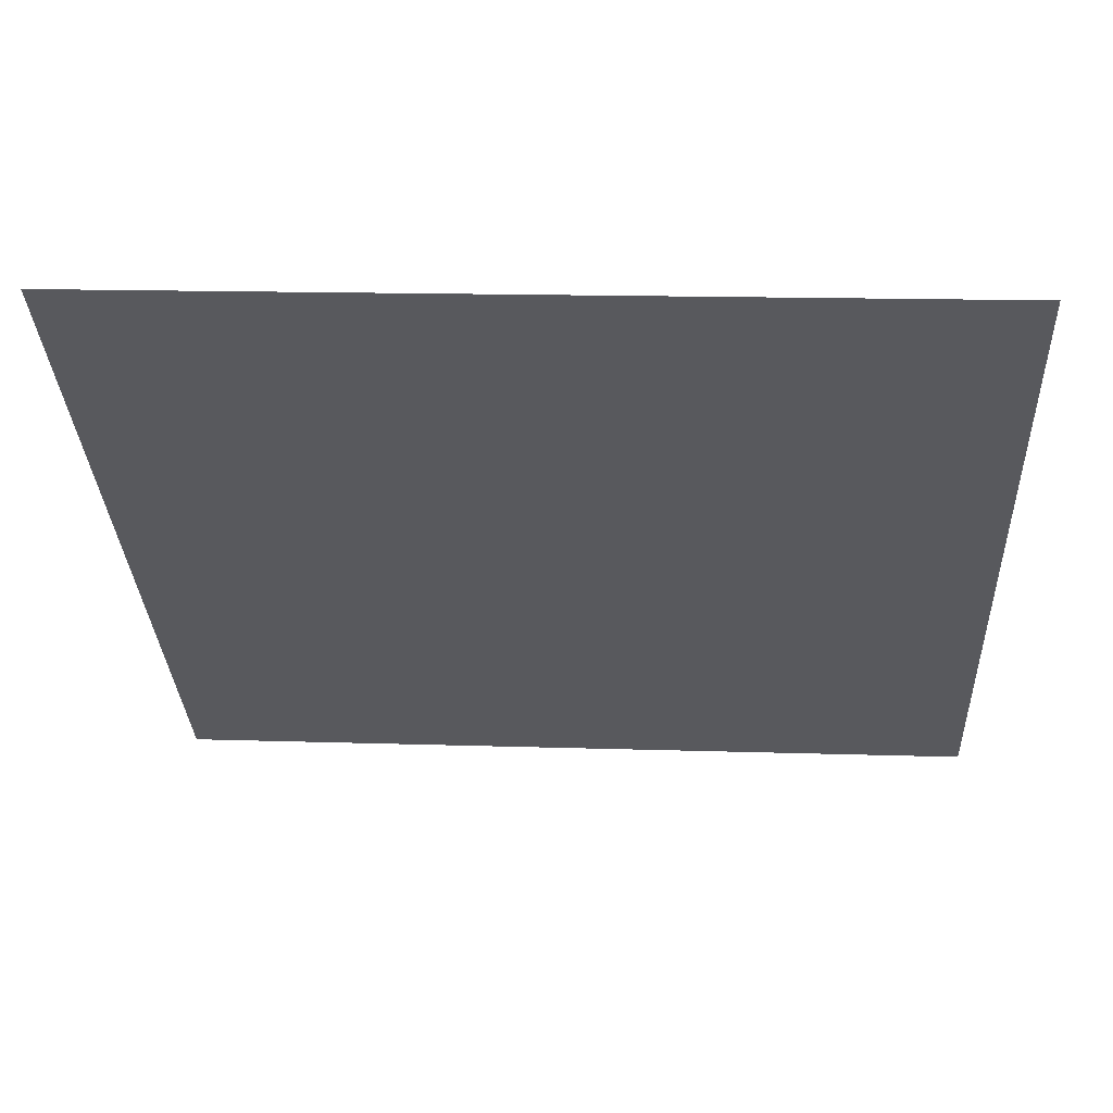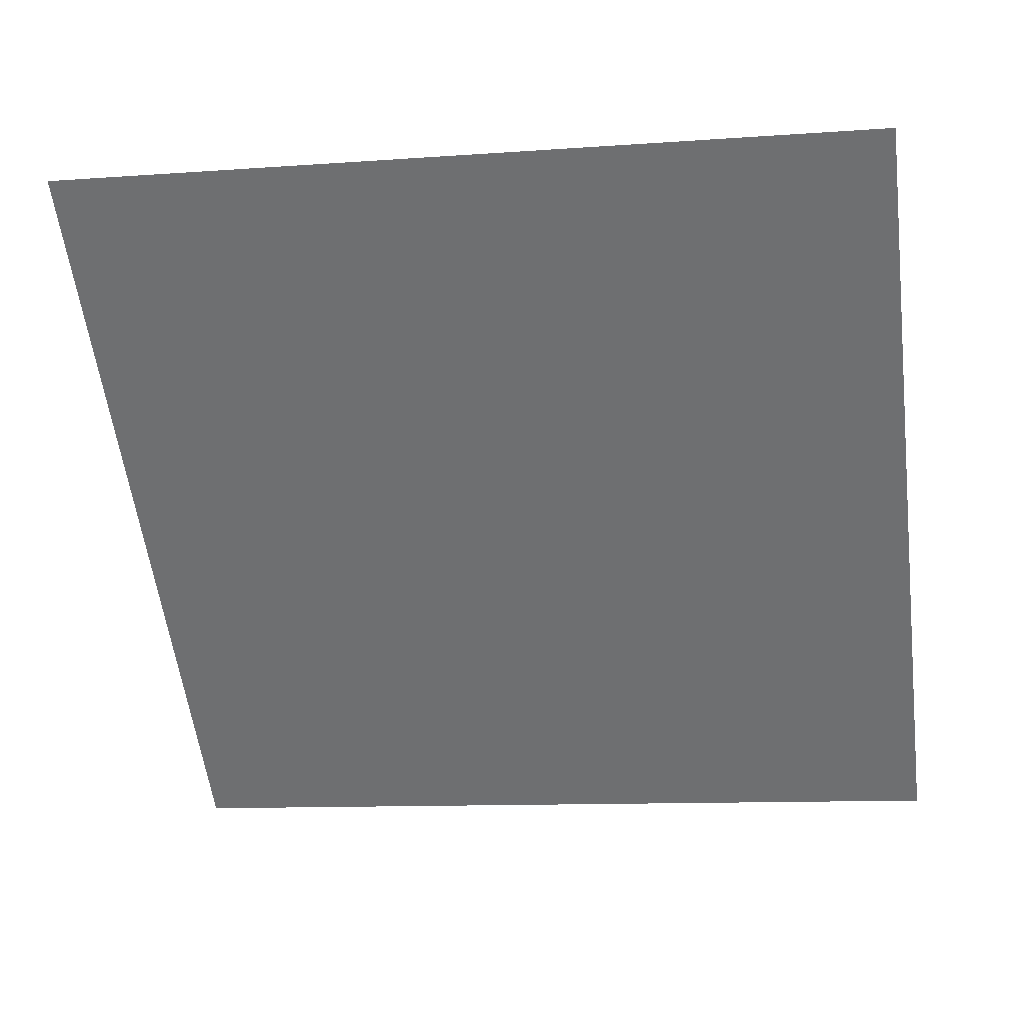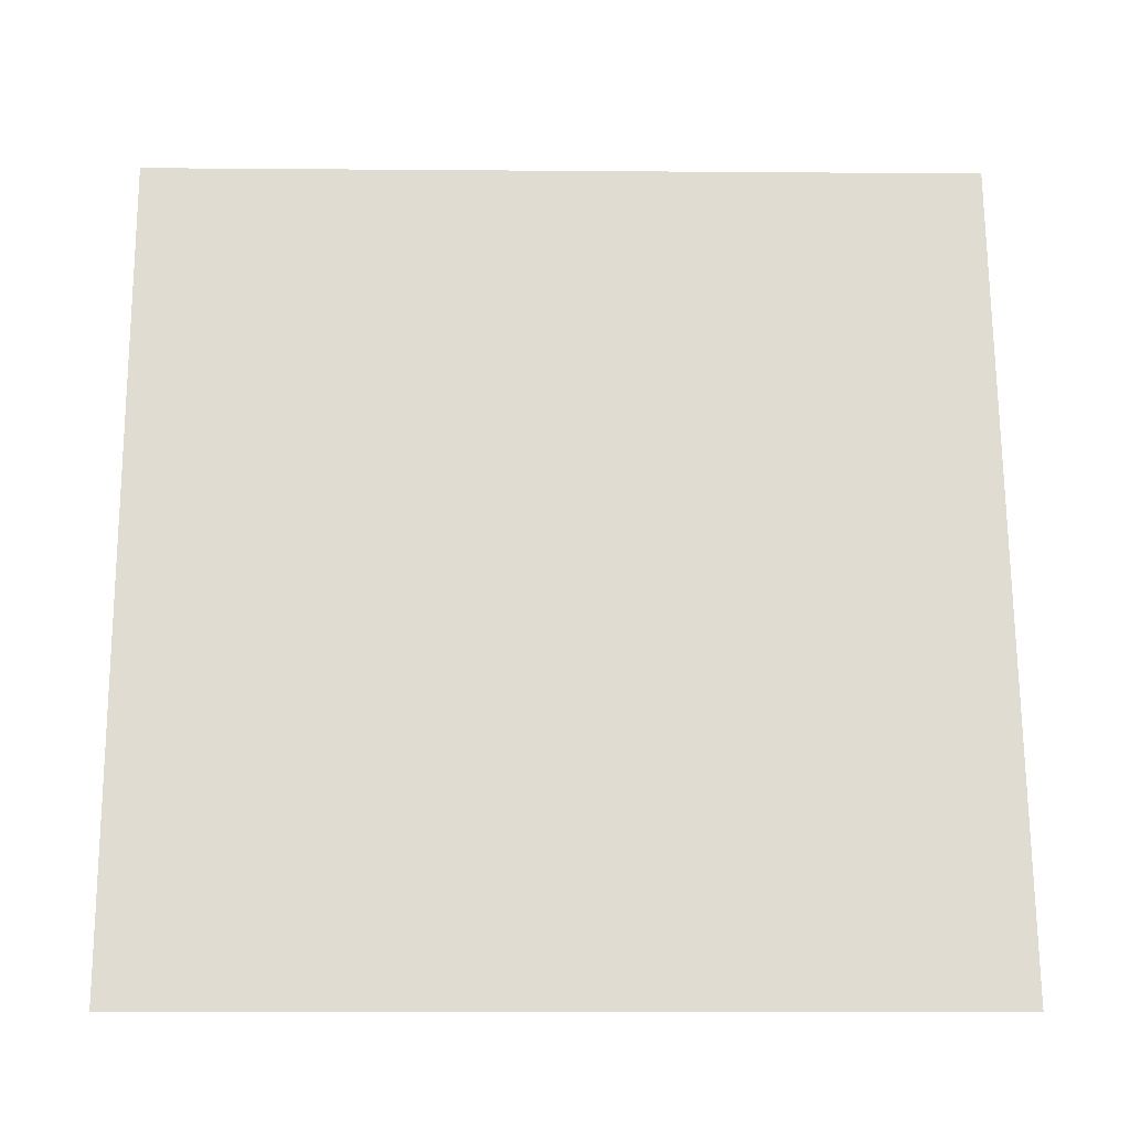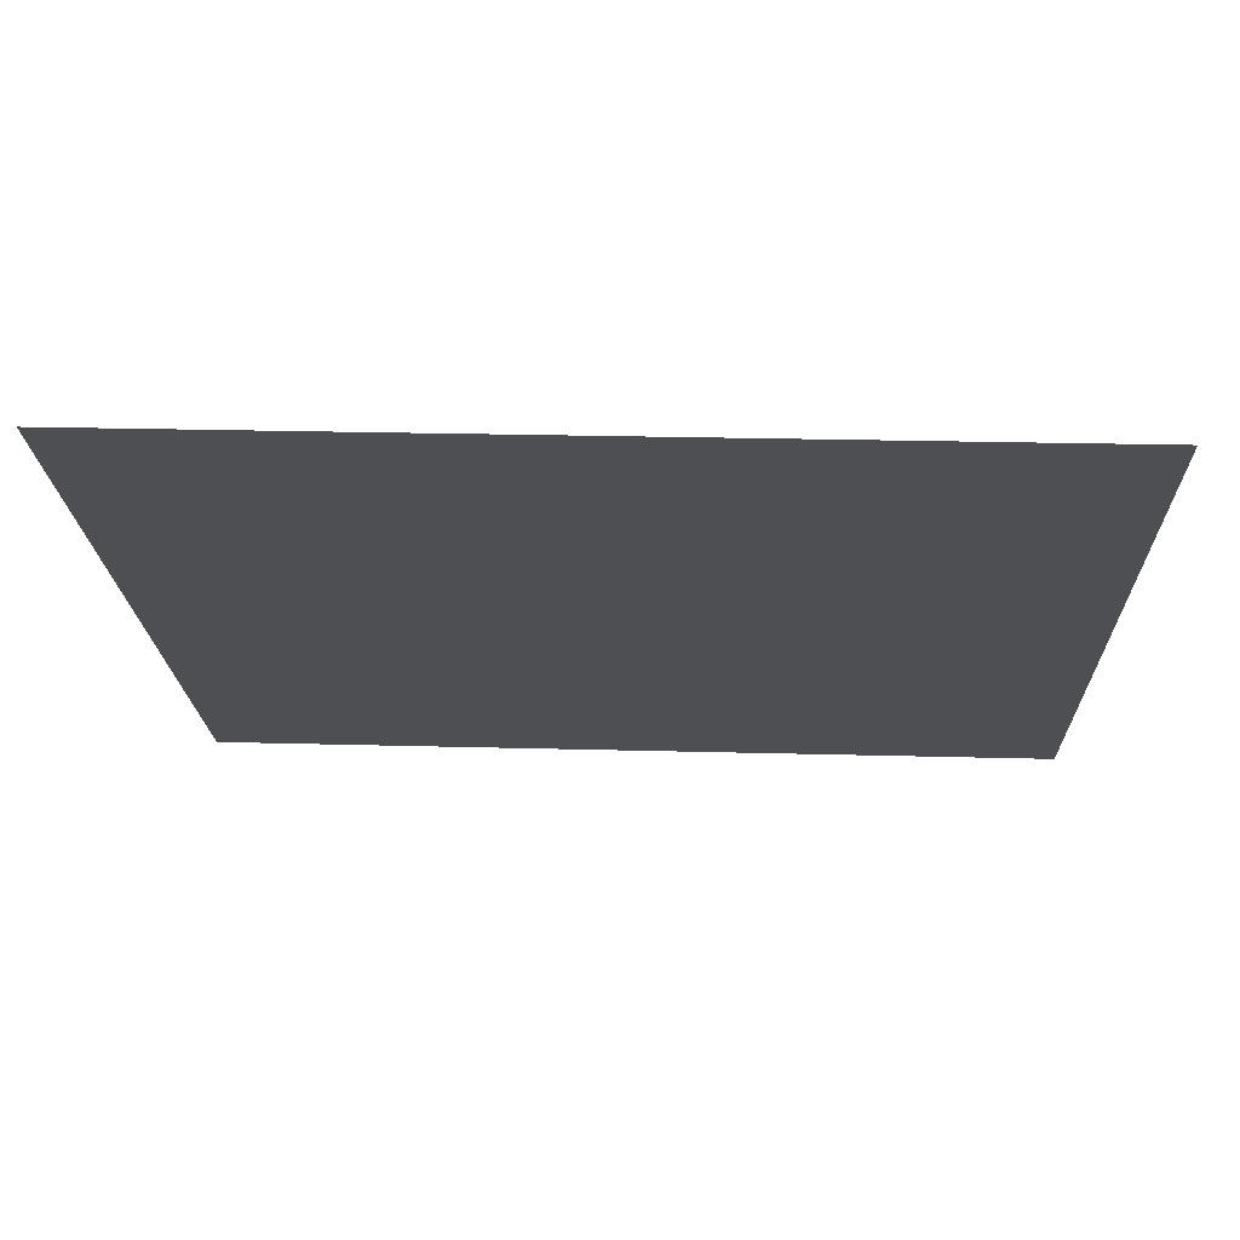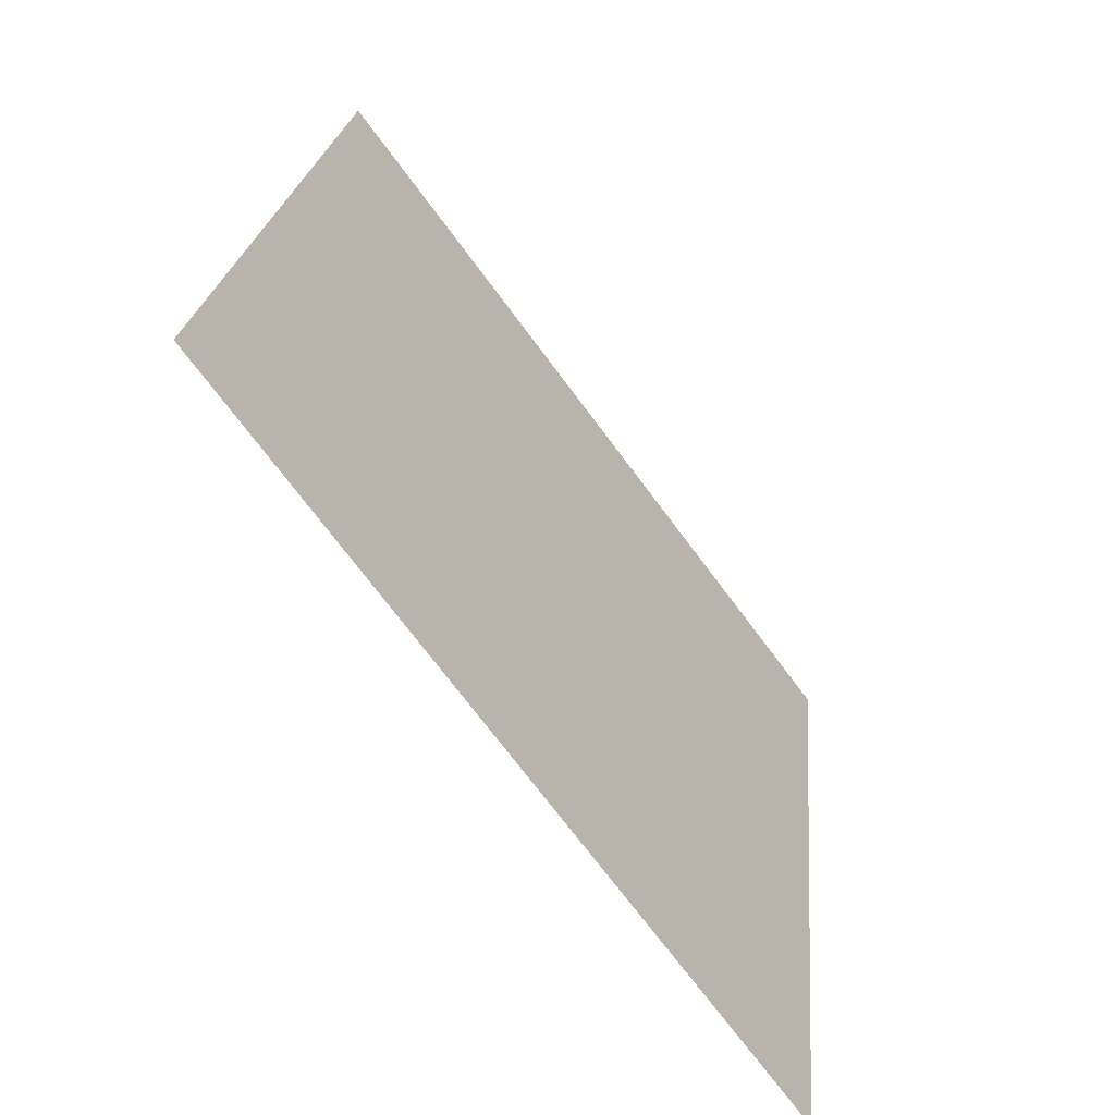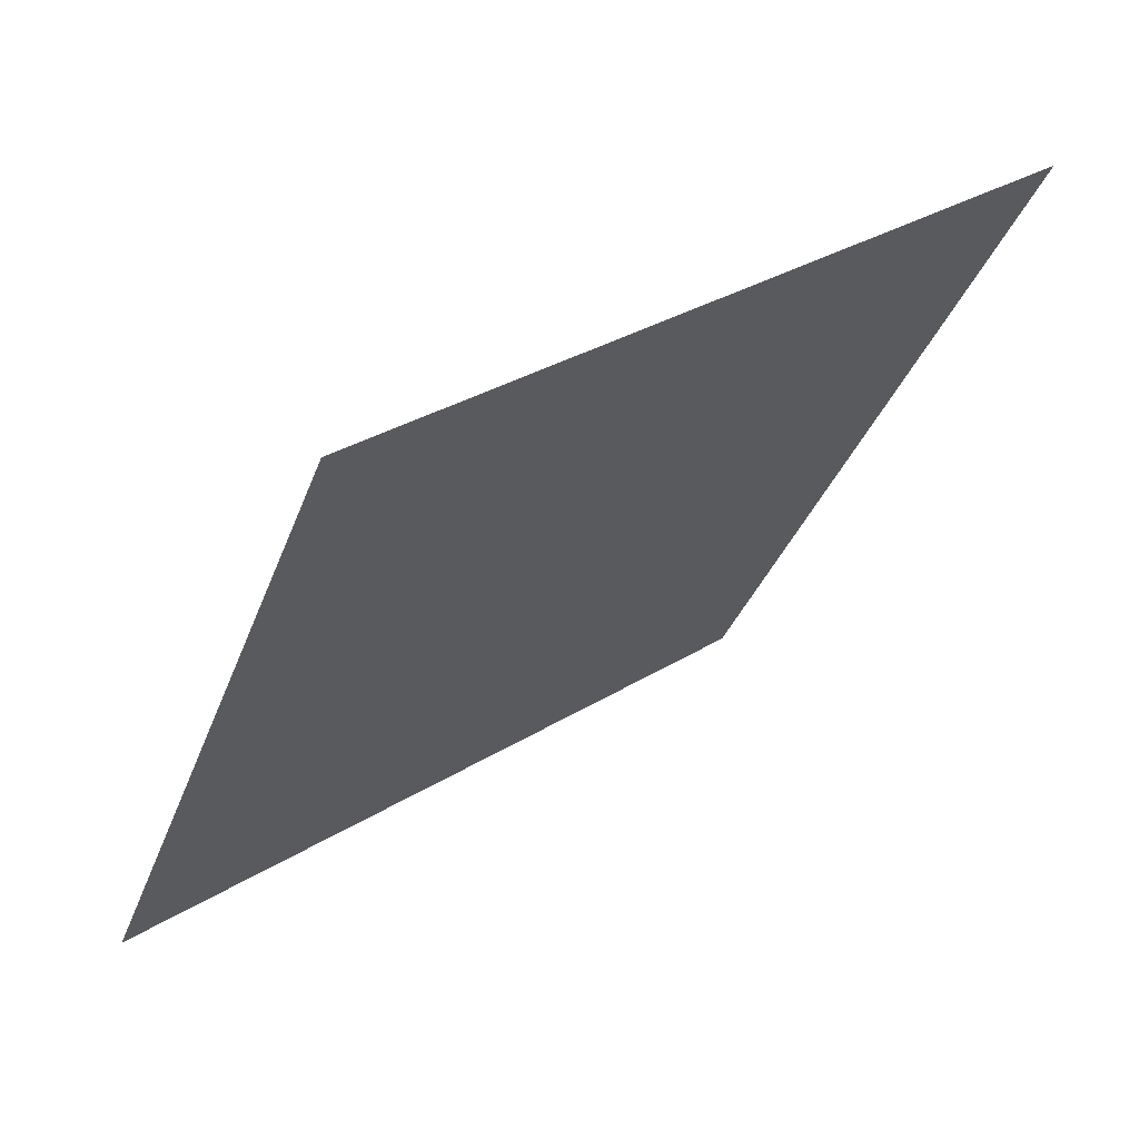
<metadata>
{"format":"obj","ext":"obj","renderer":"f3d","projection":"perspective","resolution":1024,"background":"white","views":[{"elev":23.1,"azim":-177.5,"up":"+Z"},{"elev":-19.2,"azim":10.4,"up":"+Y"},{"elev":16.3,"azim":-2.4,"up":"+Z"},{"elev":35.1,"azim":-178.8,"up":"+Z"},{"elev":22.5,"azim":-86.2,"up":"+Z"},{"elev":-33.8,"azim":-108.1,"up":"+Y"}]}
</metadata>
<code>
v 0.07707 0.9414 0.7167
v 0.07051 0.9415 0.7168
v 0.07063 0.9455 0.722
v 0.07719 0.9453 0.722
f 4 3 2 1

</code>
